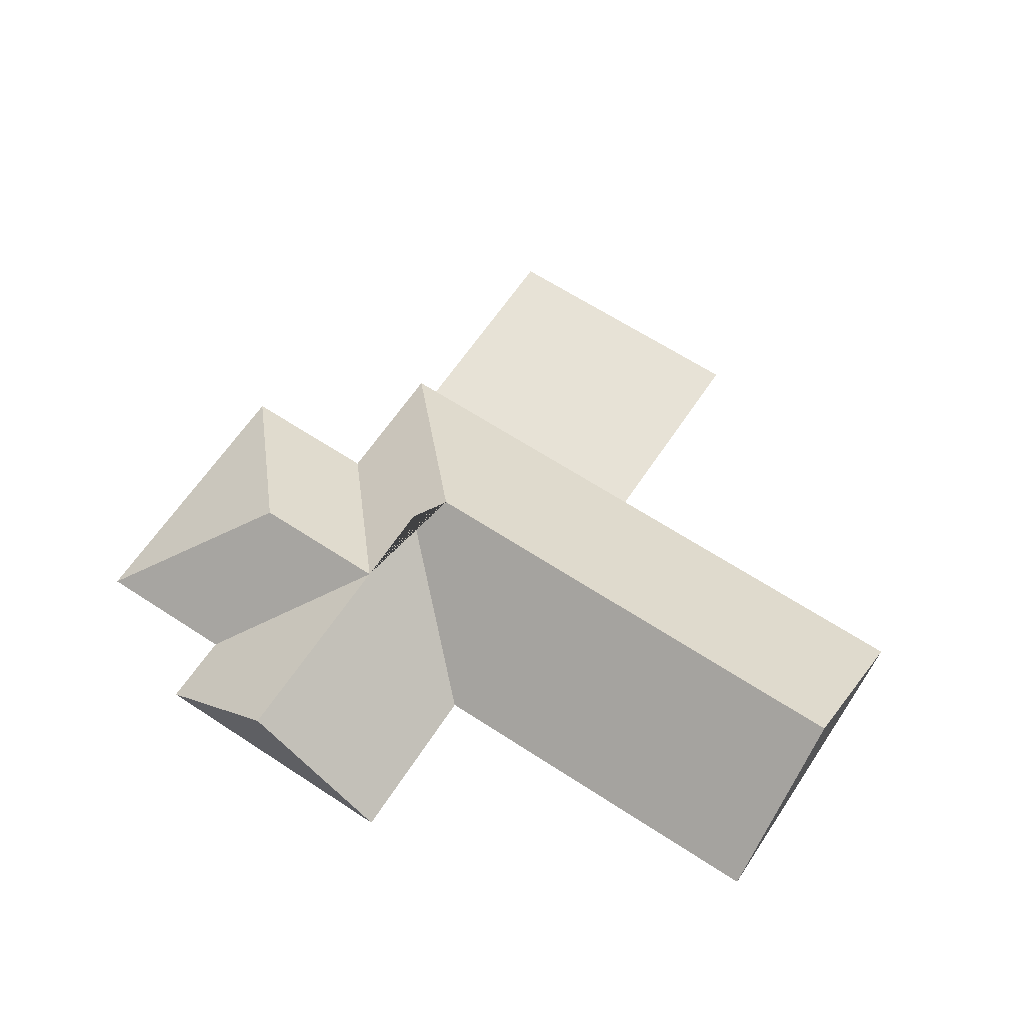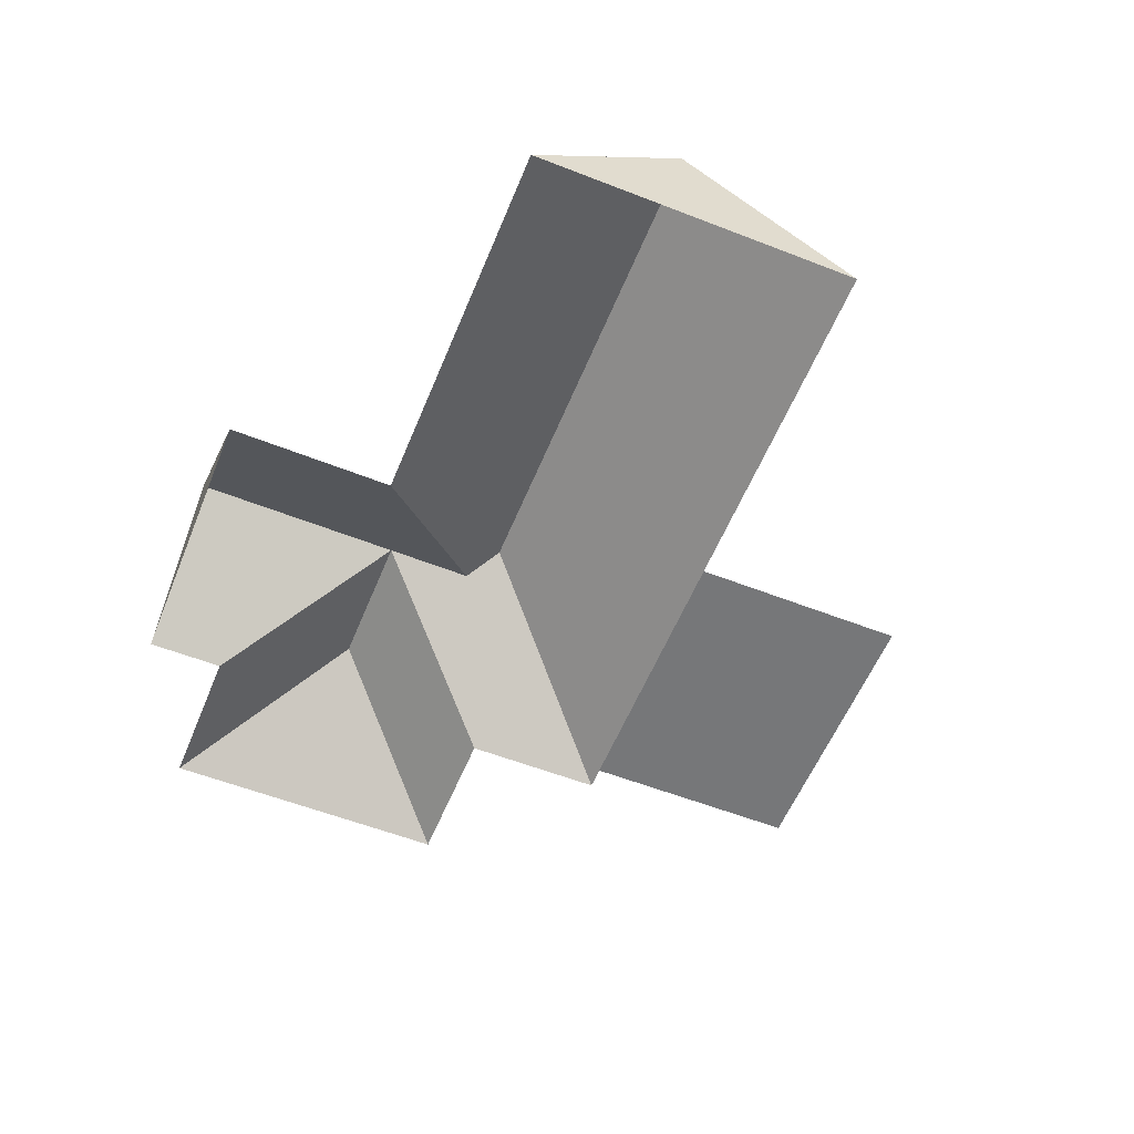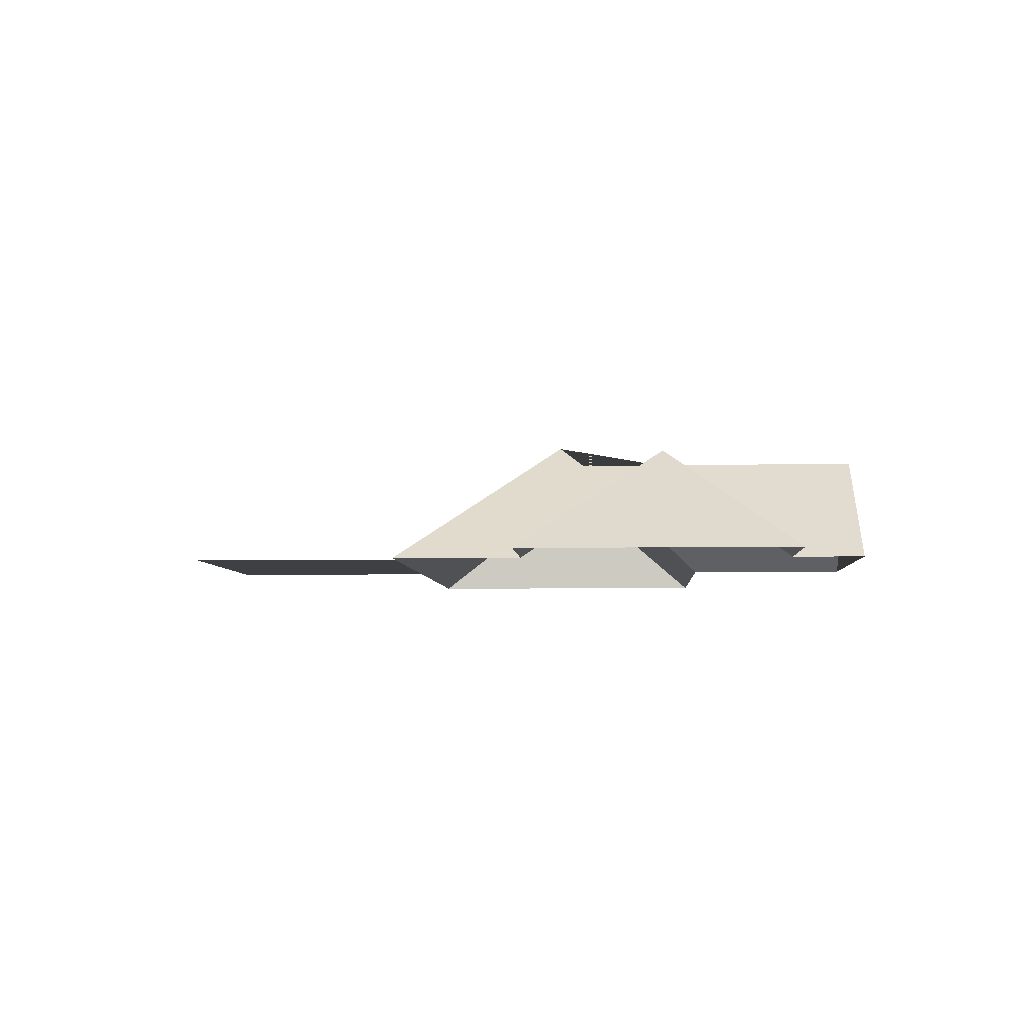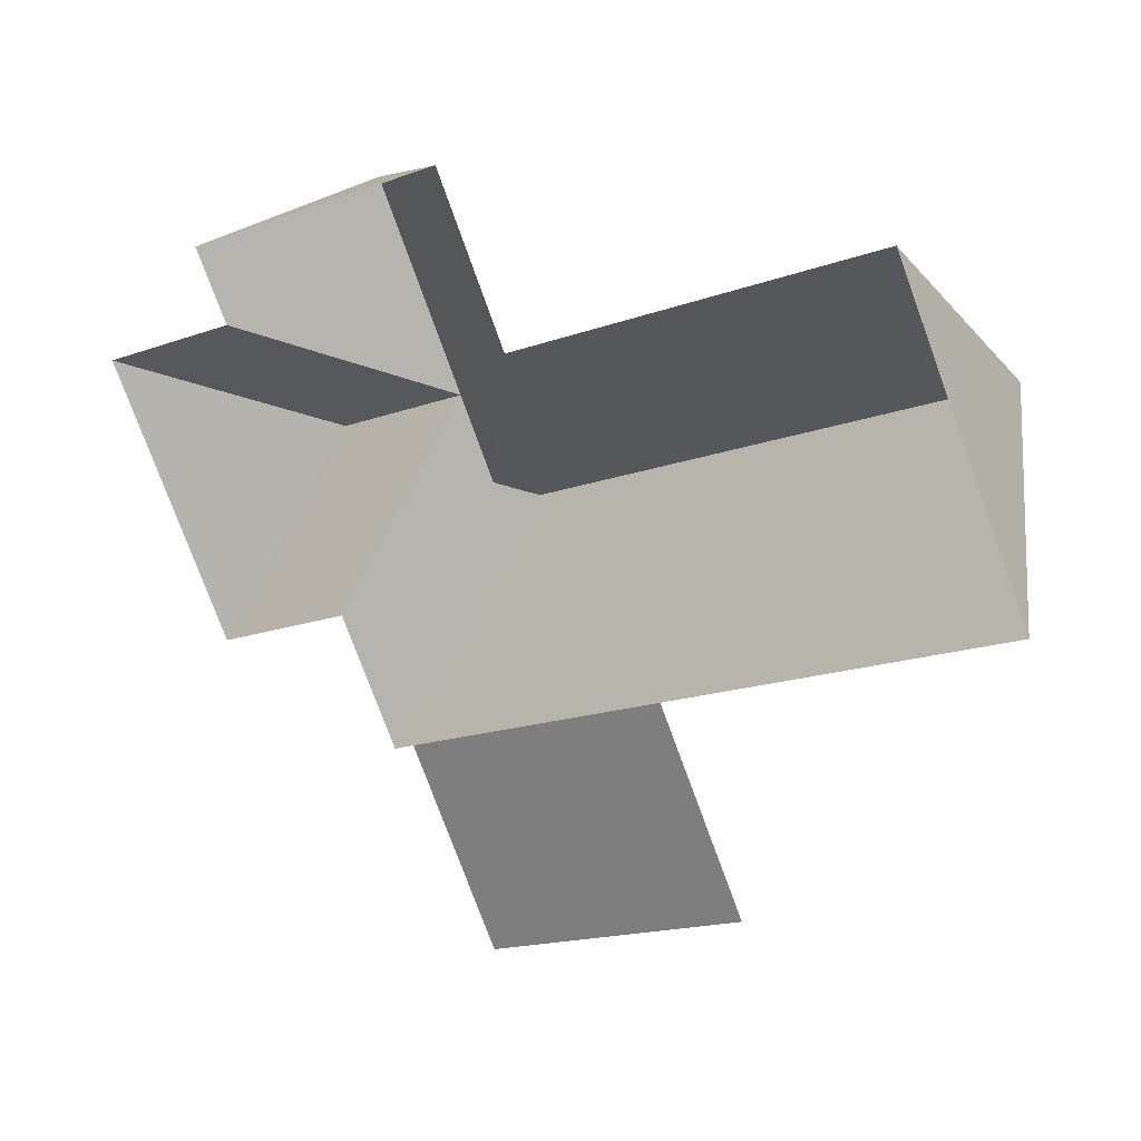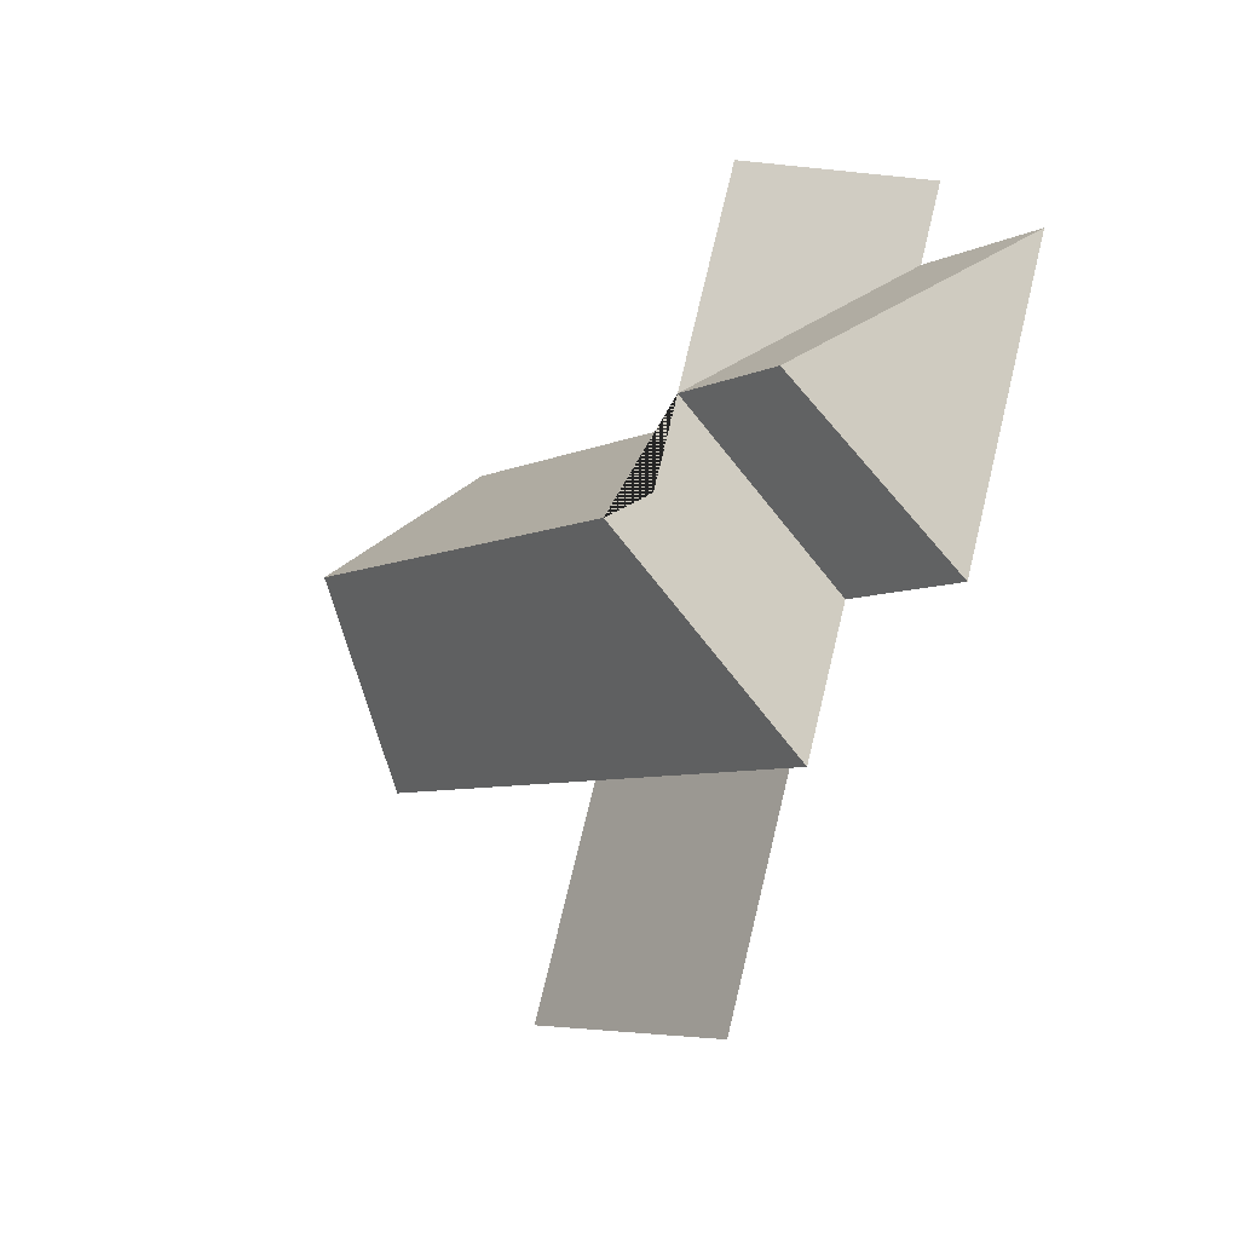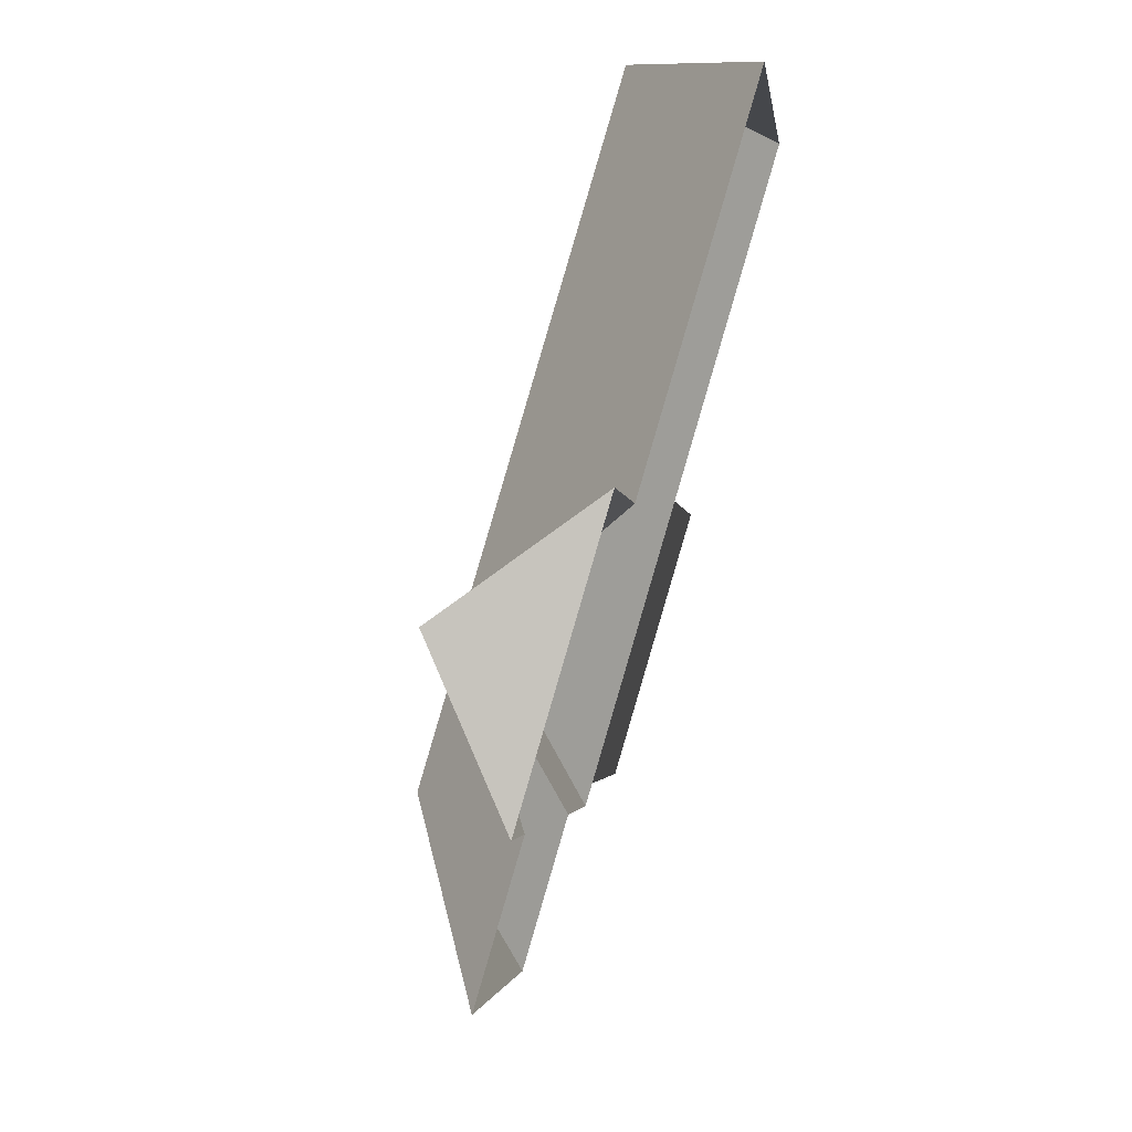
<metadata>
{"format":"obj","ext":"obj","renderer":"f3d","projection":"perspective","resolution":1024,"background":"white","views":[{"elev":63.6,"azim":10.4,"up":"+Y"},{"elev":-57.1,"azim":44.7,"up":"+Y"},{"elev":-5.1,"azim":-109.8,"up":"+Y"},{"elev":24.7,"azim":29.0,"up":"+Z"},{"elev":-33.8,"azim":-126.5,"up":"+Z"},{"elev":65.5,"azim":-72.2,"up":"+Z"}]}
</metadata>
<code>
o CG10_500_043074_0001_roof
v 77.13 75 -73.88
v 141 133.6 -46.45
v 208.9 75 -17.33
v 22.59 75 -139.3
v 92.48 75 -109.5
v 242.5 75 -97.4
v 422.3 75 -20.86
v 117 133.3 -175.3
v 183.7 133.2 -146.8
v 201.2 133 -188.1
v 219.9 145 -195.3
v 454.2 144.7 -95.16
v 81.16 75 -275.8
v 150.5 75 -246.1
v 178.4 75 -311
v 189 75 -306.5
v 321.5 75 -249.6
v 489.5 75 -177.5
v 232.8 75 -408.5
v 365.3 75 -351.7
v 77.13 0 -73.88
v 208.9 0 -17.33
v 242.5 0 -97.4
v 422.3 0 -20.86
v 489.5 0 -177.5
v 321.5 0 -249.6
v 365.3 0 -351.7
v 232.8 0 -408.5
v 189 0 -306.5
v 178.4 0 -311
v 150.5 0 -246.1
v 81.16 0 -275.8
v 22.59 0 -139.3
v 92.48 0 -109.5
f 8 13 4
f 8 13 14 9
f 9 8 4 5
f 9 5 1 2
f 9 14 15 11 10
f 11 15 16 17 18 12
f 6 10 9 2 3
f 16 19 20 17
f 12 11 10 6 7
f 1 2 3
f 7 12 18

</code>
